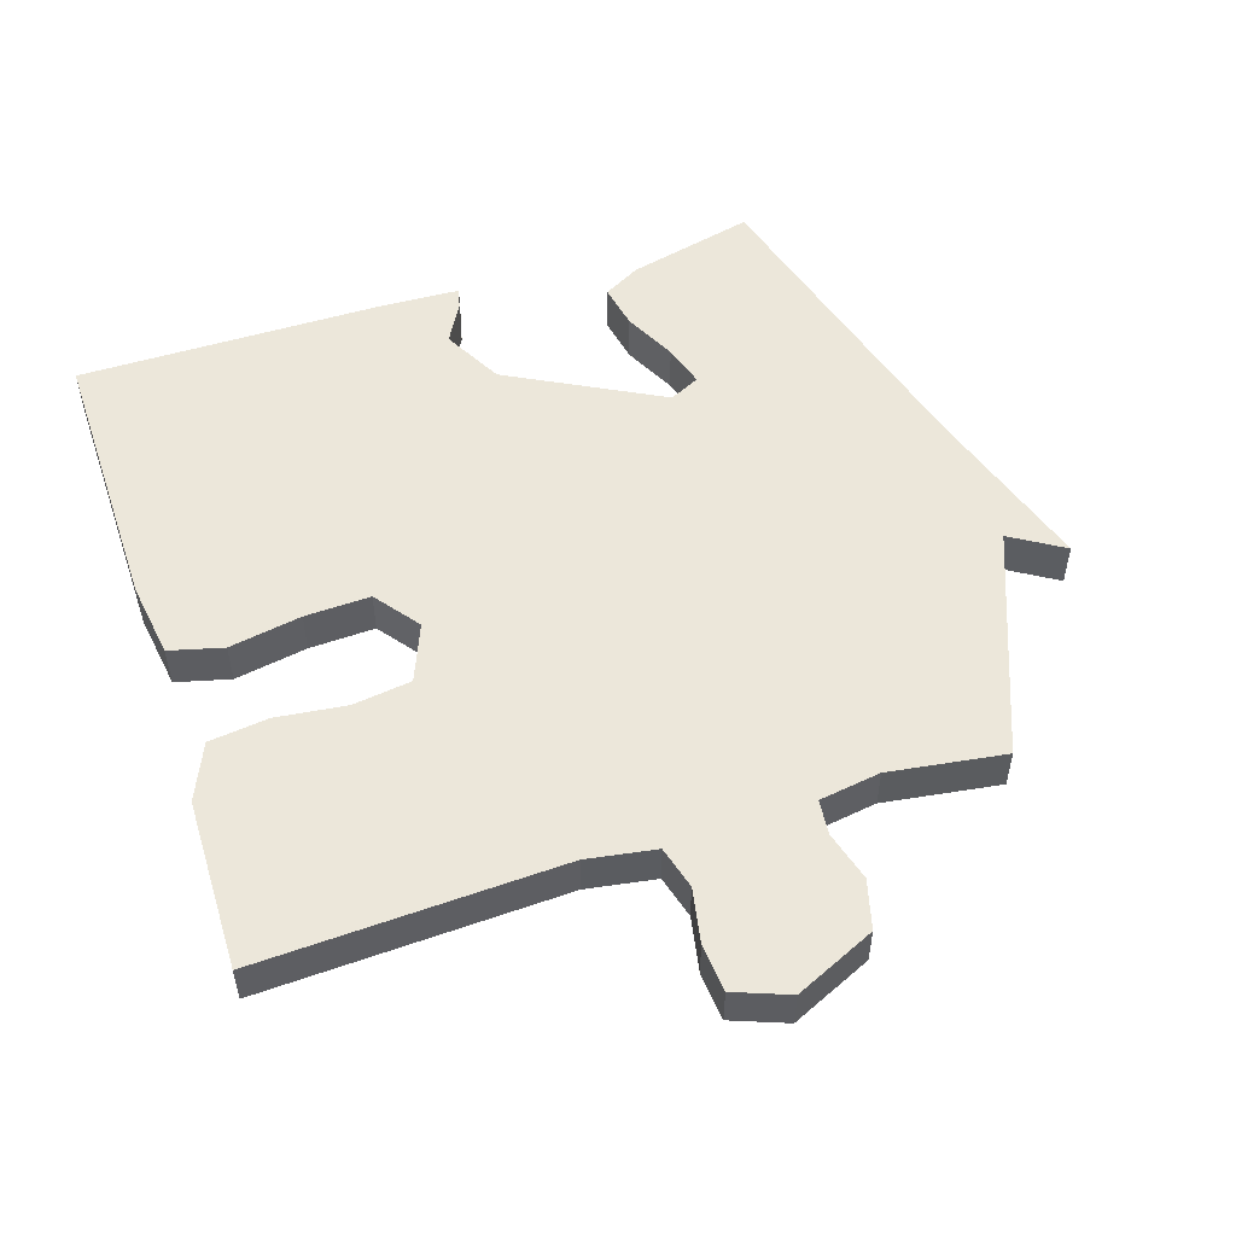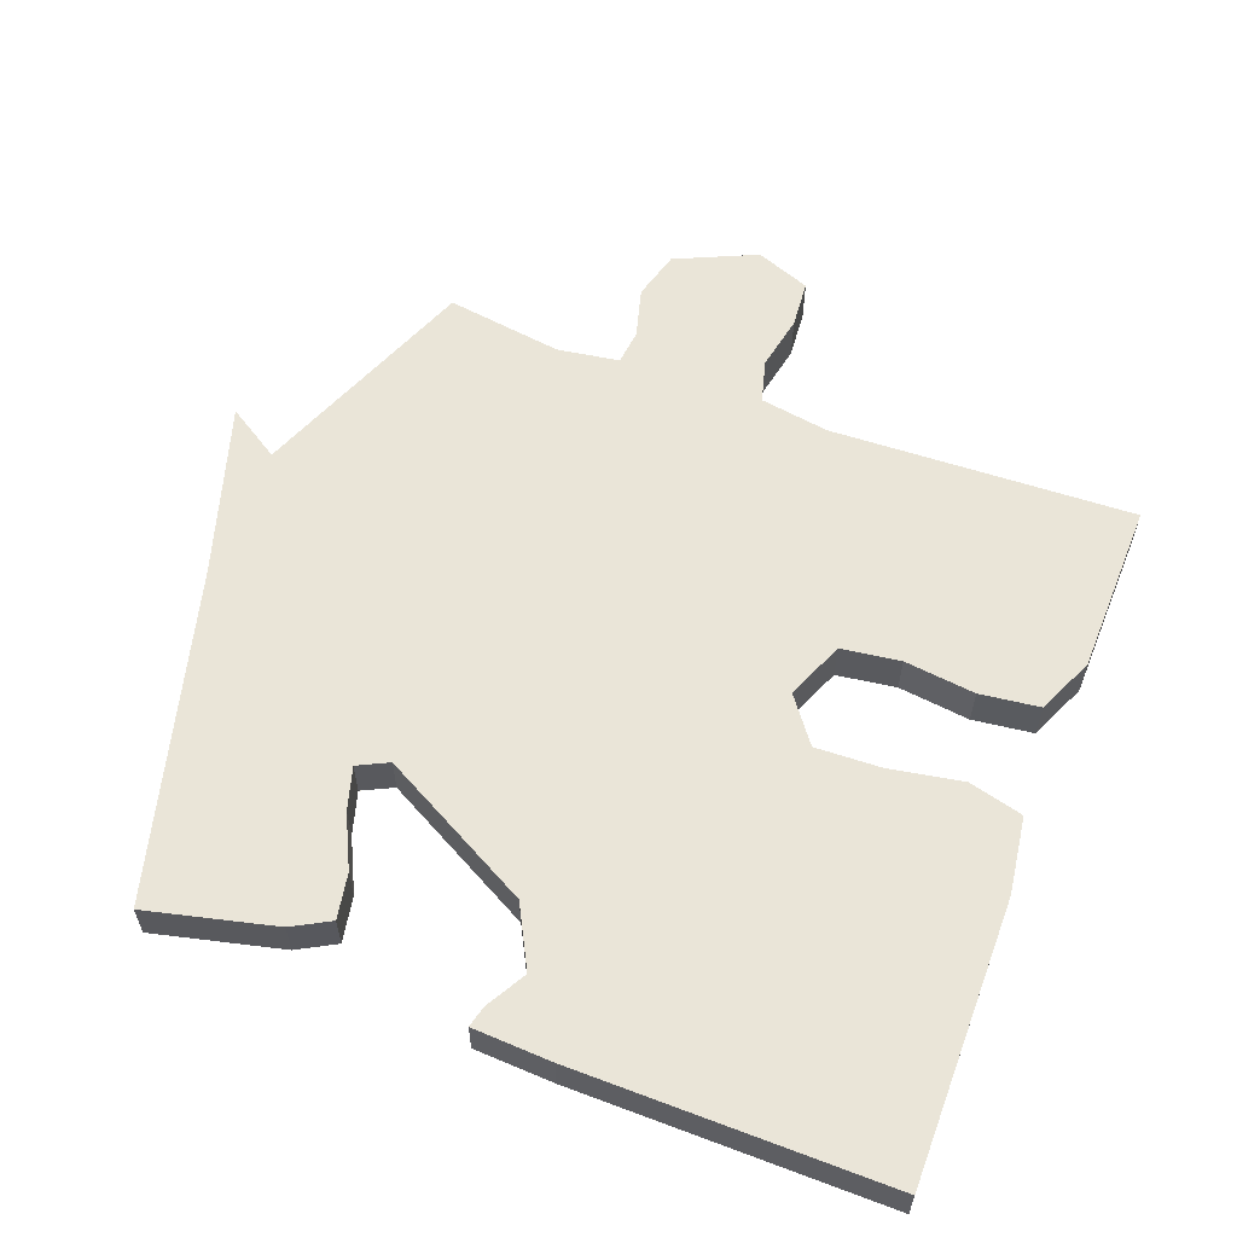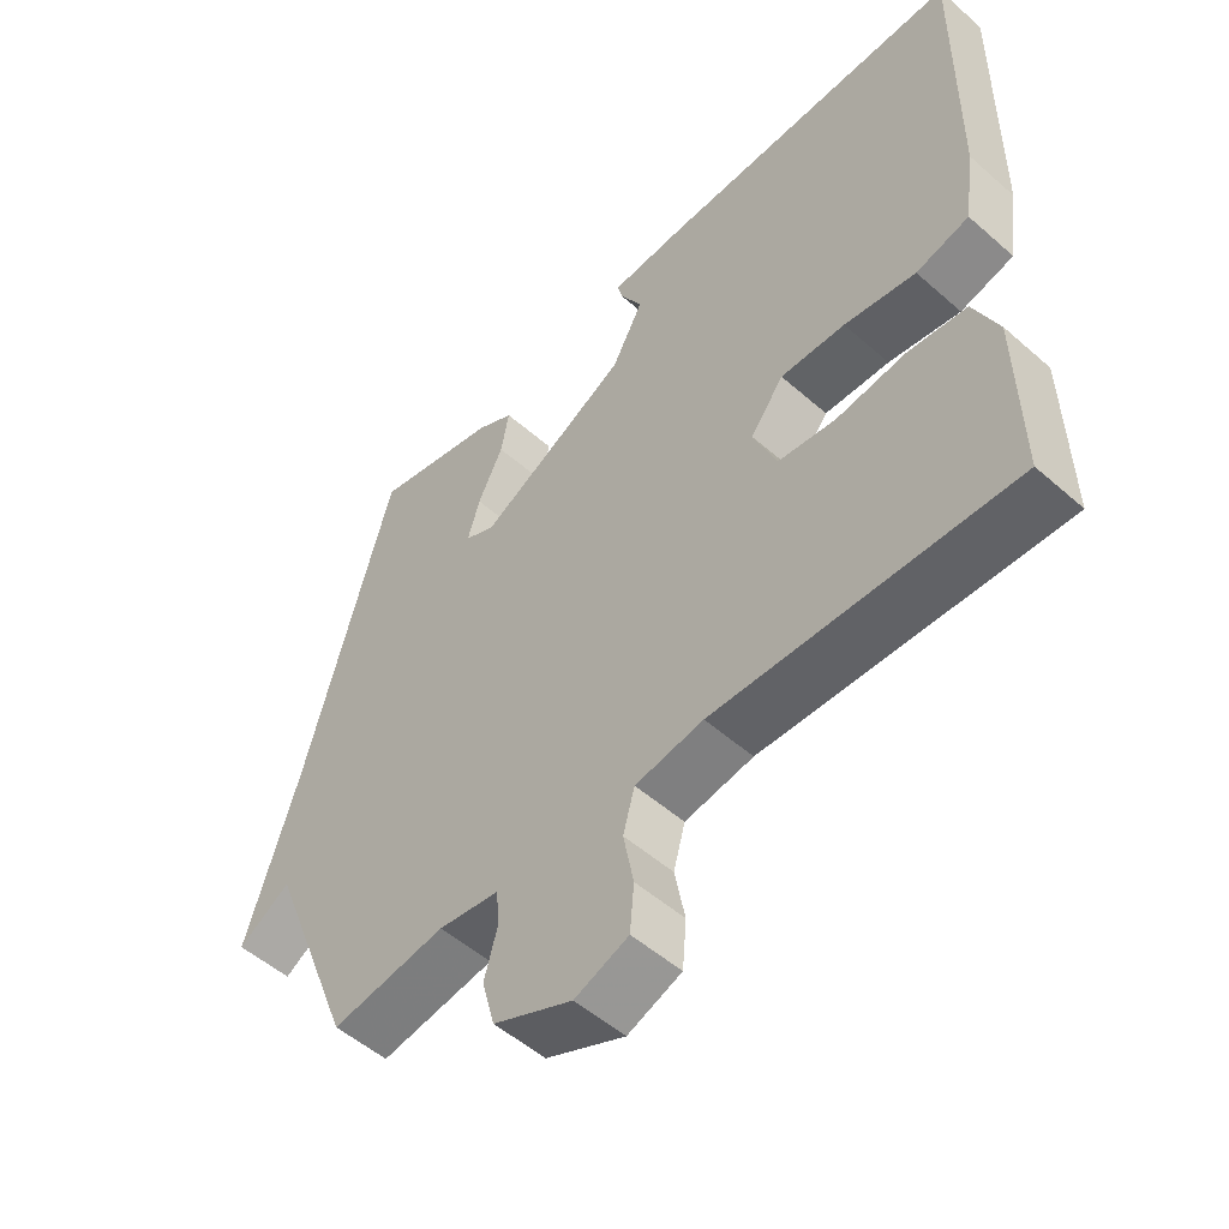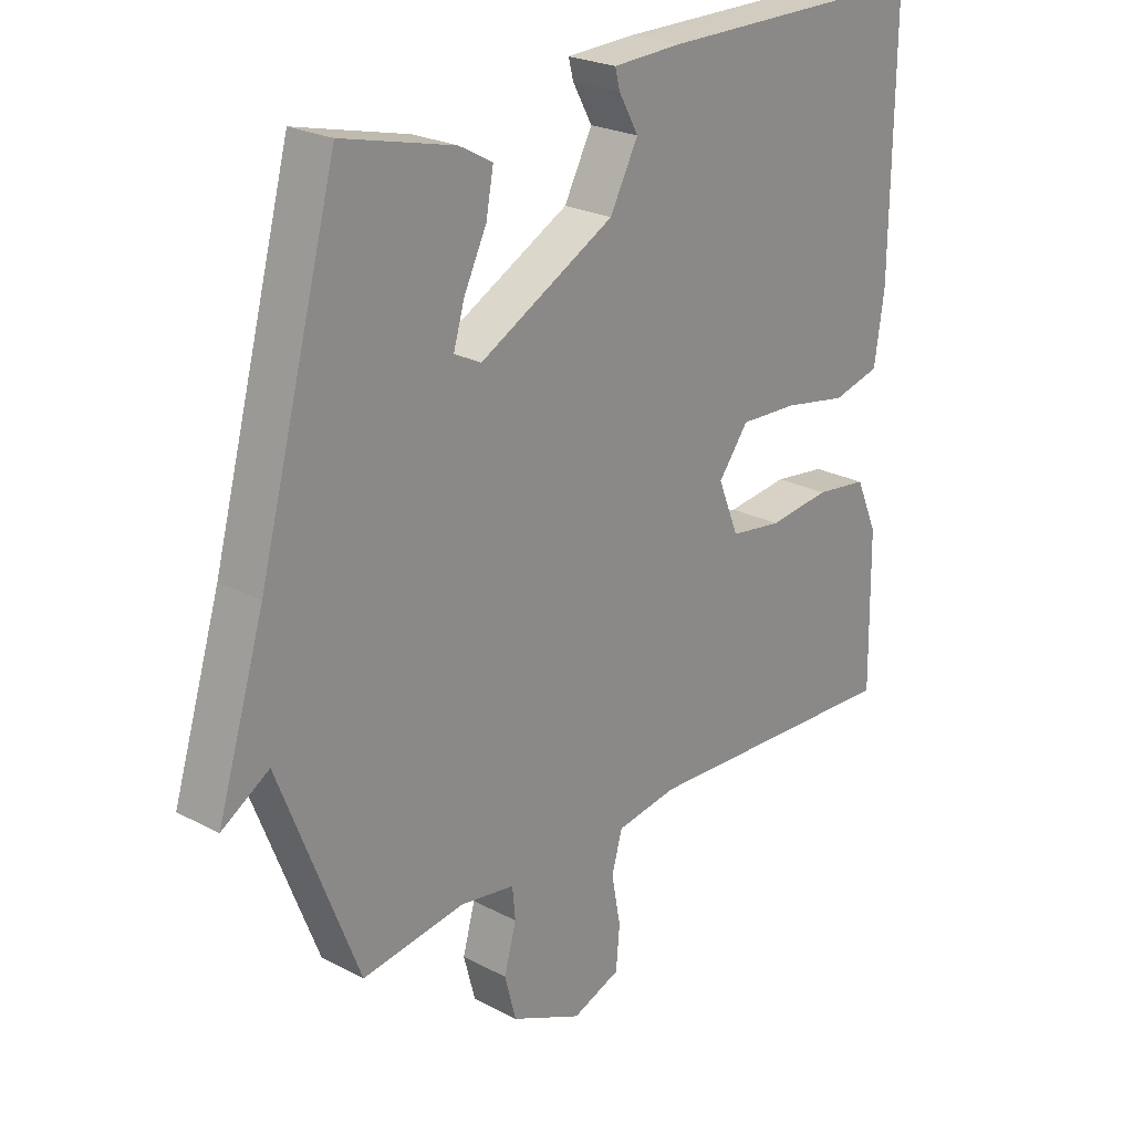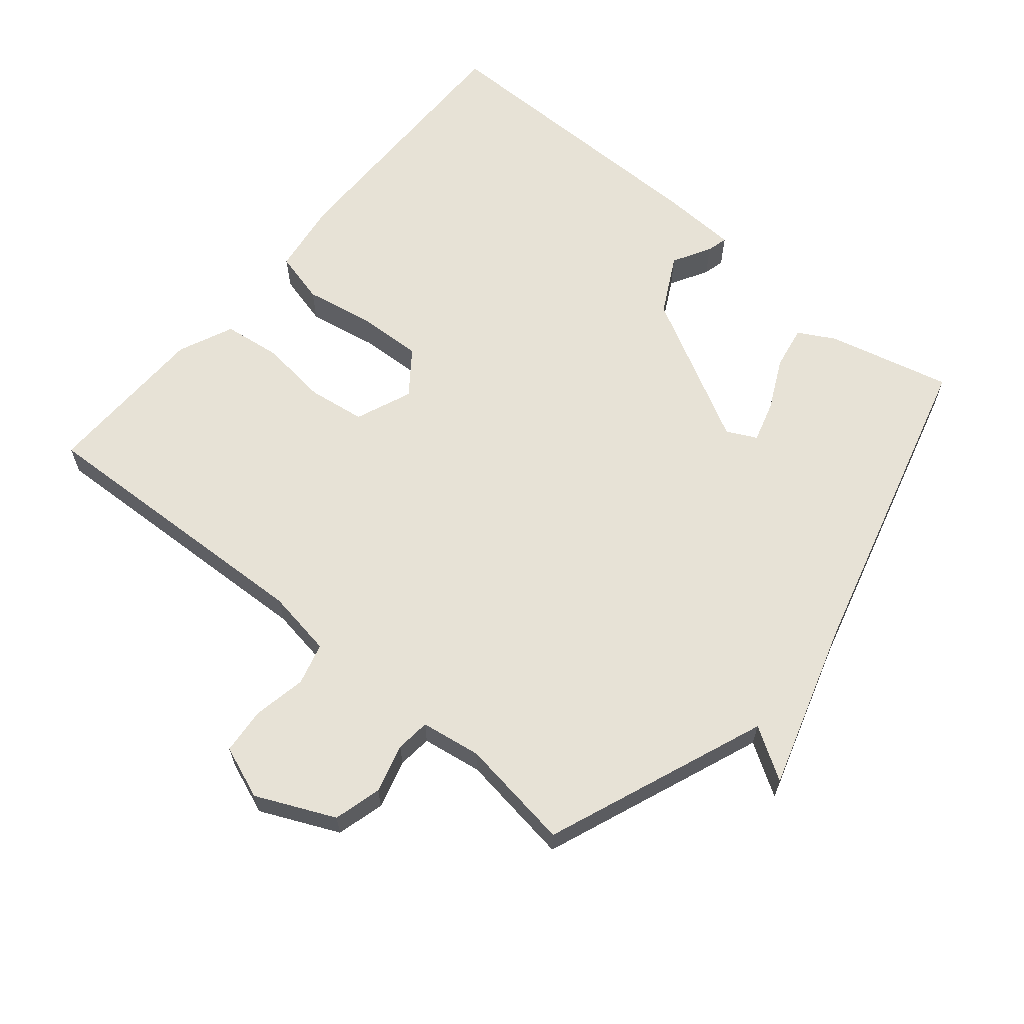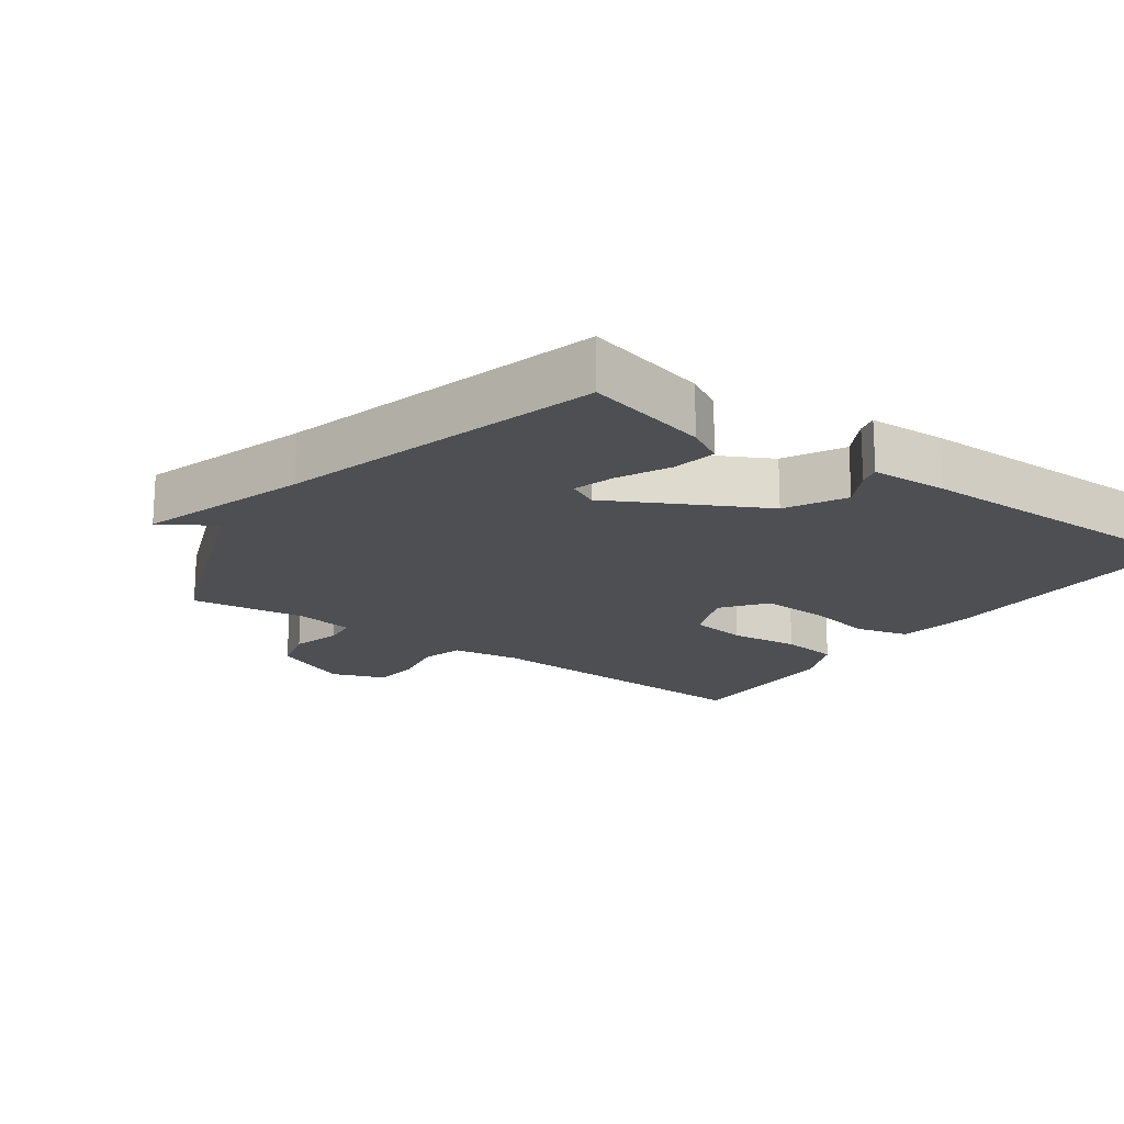
<metadata>
{"format":"obj","ext":"obj","renderer":"f3d","projection":"perspective","resolution":1024,"background":"white","views":[{"elev":52.8,"azim":162.0,"up":"+Y"},{"elev":59.2,"azim":21.0,"up":"+Y"},{"elev":-52.7,"azim":46.7,"up":"+Z"},{"elev":23.9,"azim":-48.7,"up":"+Z"},{"elev":63.2,"azim":-140.1,"up":"+Y"},{"elev":-18.1,"azim":-35.8,"up":"+Y"}]}
</metadata>
<code>
v -0.5 0.07 -0.5
v -0.628 0.07 -0.172
v -0.705 0.07 -0.22
v -0.628 0.07 0.028
v -0.5 0.07 0.5
v -0.317 0.07 0.455
v -0.263 0.07 0.425
v -0.275 0.07 0.36
v -0.312 0.07 0.284
v -0.33 0.07 0.223
v -0.286 0.07 0.201
v -0.065 0.07 0.319
v -0.019 0.07 0.406
v -0.051 0.07 0.463
v -0.059 0.07 0.494
v 0.054 0.07 0.499
v 0.5 0.07 0.5
v 0.496 0.07 0.097
v 0.48 0.07 -0.013
v 0.402 0.07 -0.033
v 0.297 0.07 -0.014
v 0.202 0.07 -0.01
v 0.153 0.07 -0.075
v 0.187 0.07 -0.159
v 0.272 0.07 -0.171
v 0.374 0.07 -0.159
v 0.46 0.07 -0.17
v 0.496 0.07 -0.252
v 0.5 0.07 -0.5
v 0.064 0.07 -0.481
v -0.036 0.07 -0.497
v -0.053 0.07 -0.559
v -0.038 0.07 -0.638
v -0.044 0.07 -0.707
v -0.123 0.07 -0.737
v -0.239 0.07 -0.684
v -0.258 0.07 -0.613
v -0.238 0.07 -0.541
v -0.243 0.07 -0.49
v -0.332 0.07 -0.476
v -0.5 0 -0.5
v -0.628 0 -0.172
v -0.705 0 -0.22
v -0.628 0 0.028
v -0.5 0 0.5
v -0.317 0 0.455
v -0.263 0 0.425
v -0.275 0 0.36
v -0.312 0 0.284
v -0.33 0 0.223
v -0.286 0 0.201
v -0.065 0 0.319
v -0.019 0 0.406
v -0.051 0 0.463
v -0.059 0 0.494
v 0.054 0 0.499
v 0.5 0 0.5
v 0.496 0 0.097
v 0.48 0 -0.013
v 0.402 0 -0.033
v 0.297 0 -0.014
v 0.202 0 -0.01
v 0.153 0 -0.075
v 0.187 0 -0.159
v 0.272 0 -0.171
v 0.374 0 -0.159
v 0.46 0 -0.17
v 0.496 0 -0.252
v 0.5 0 -0.5
v 0.064 0 -0.481
v -0.036 0 -0.497
v -0.053 0 -0.559
v -0.038 0 -0.638
v -0.044 0 -0.707
v -0.123 0 -0.737
v -0.239 0 -0.684
v -0.258 0 -0.613
v -0.238 0 -0.541
v -0.243 0 -0.49
v -0.332 0 -0.476
f 36 37 38
f 35 36 38
f 34 35 38
f 33 34 38
f 32 33 38
f 31 32 38 39
f 30 31 39 40
f 28 29 30
f 27 28 30
f 26 27 30
f 25 26 30
f 24 25 30 40
f 19 20 21
f 18 19 21
f 17 18 21
f 16 17 21
f 15 16 21
f 14 15 21
f 13 14 21
f 12 13 21 22
f 11 12 22 23
f 7 8 9
f 6 7 9
f 5 6 9
f 4 5 9
f 4 9 10
f 3 4 10
f 2 3 10
f 23 24 40
f 11 23 40
f 10 11 40
f 2 10 40
f 1 2 40
f 78 77 76
f 78 76 75
f 78 75 74
f 78 74 73
f 78 73 72
f 79 78 72 71
f 80 79 71 70
f 70 69 68
f 70 68 67
f 70 67 66
f 70 66 65
f 80 70 65 64
f 61 60 59
f 61 59 58
f 61 58 57
f 61 57 56
f 61 56 55
f 61 55 54
f 61 54 53
f 62 61 53 52
f 63 62 52 51
f 49 48 47
f 49 47 46
f 49 46 45
f 49 45 44
f 50 49 44
f 50 44 43
f 50 43 42
f 80 64 63
f 80 63 51
f 80 51 50
f 80 50 42
f 80 42 41
f 1 41 42 2
f 2 42 43 3
f 3 43 44 4
f 4 44 45 5
f 5 45 46 6
f 6 46 47 7
f 7 47 48 8
f 8 48 49 9
f 9 49 50 10
f 10 50 51 11
f 11 51 52 12
f 12 52 53 13
f 13 53 54 14
f 14 54 55 15
f 15 55 56 16
f 16 56 57 17
f 17 57 58 18
f 18 58 59 19
f 19 59 60 20
f 20 60 61 21
f 21 61 62 22
f 22 62 63 23
f 23 63 64 24
f 24 64 65 25
f 25 65 66 26
f 26 66 67 27
f 27 67 68 28
f 28 68 69 29
f 29 69 70 30
f 30 70 71 31
f 31 71 72 32
f 32 72 73 33
f 33 73 74 34
f 34 74 75 35
f 35 75 76 36
f 36 76 77 37
f 37 77 78 38
f 38 78 79 39
f 39 79 80 40
f 40 80 41 1

</code>
